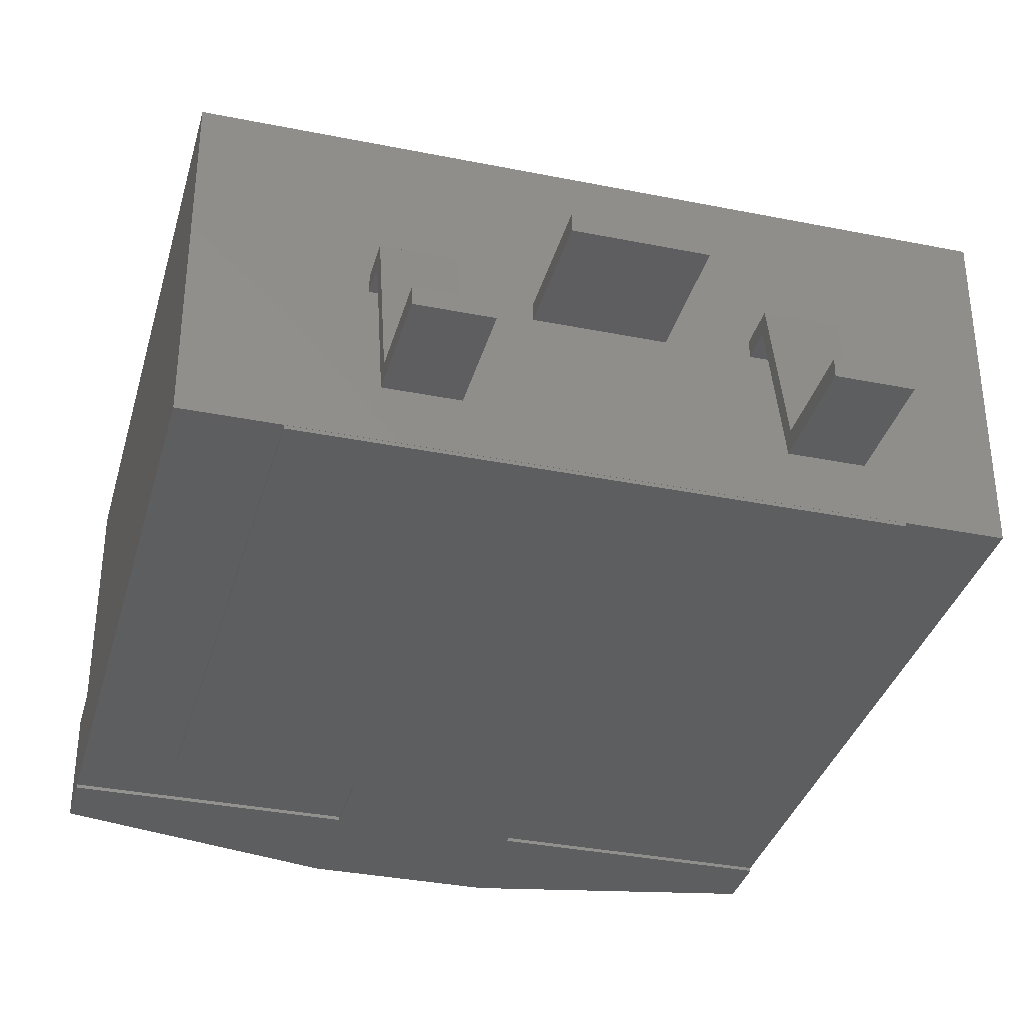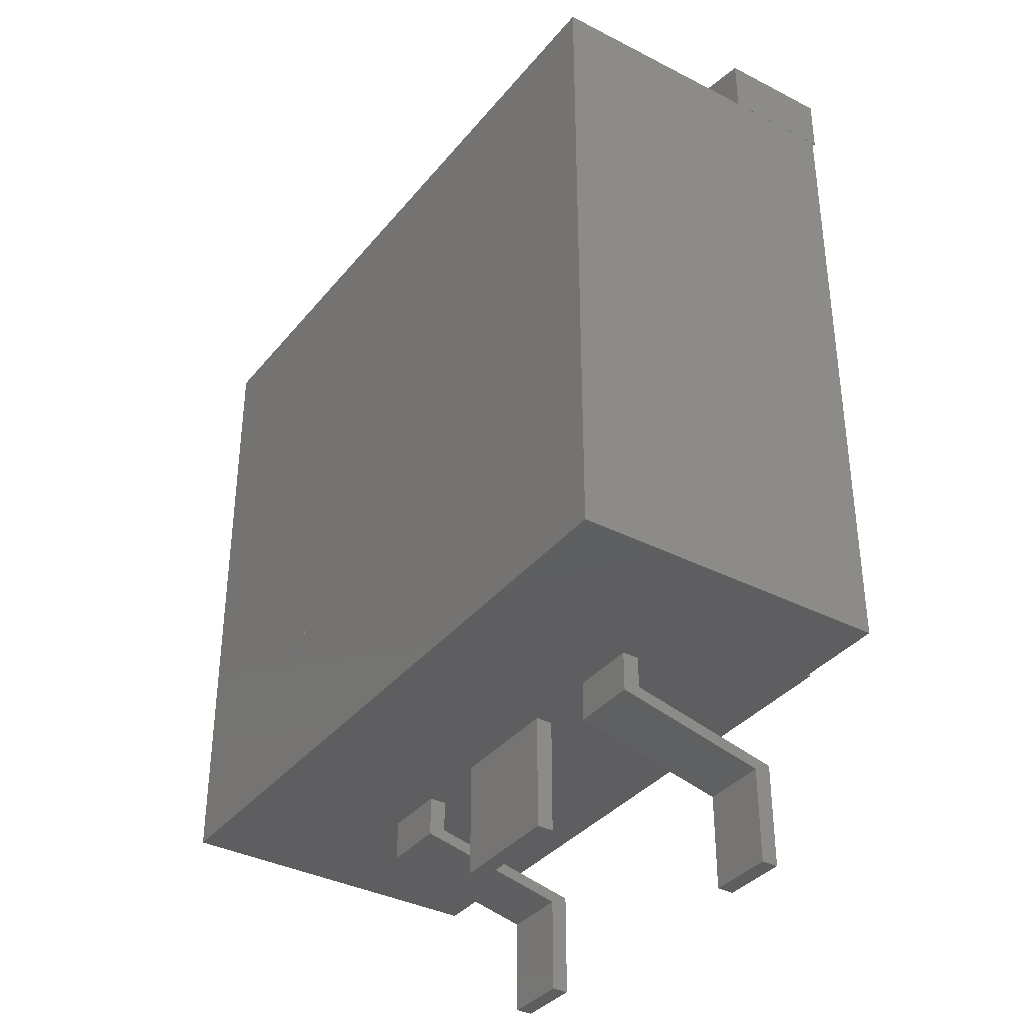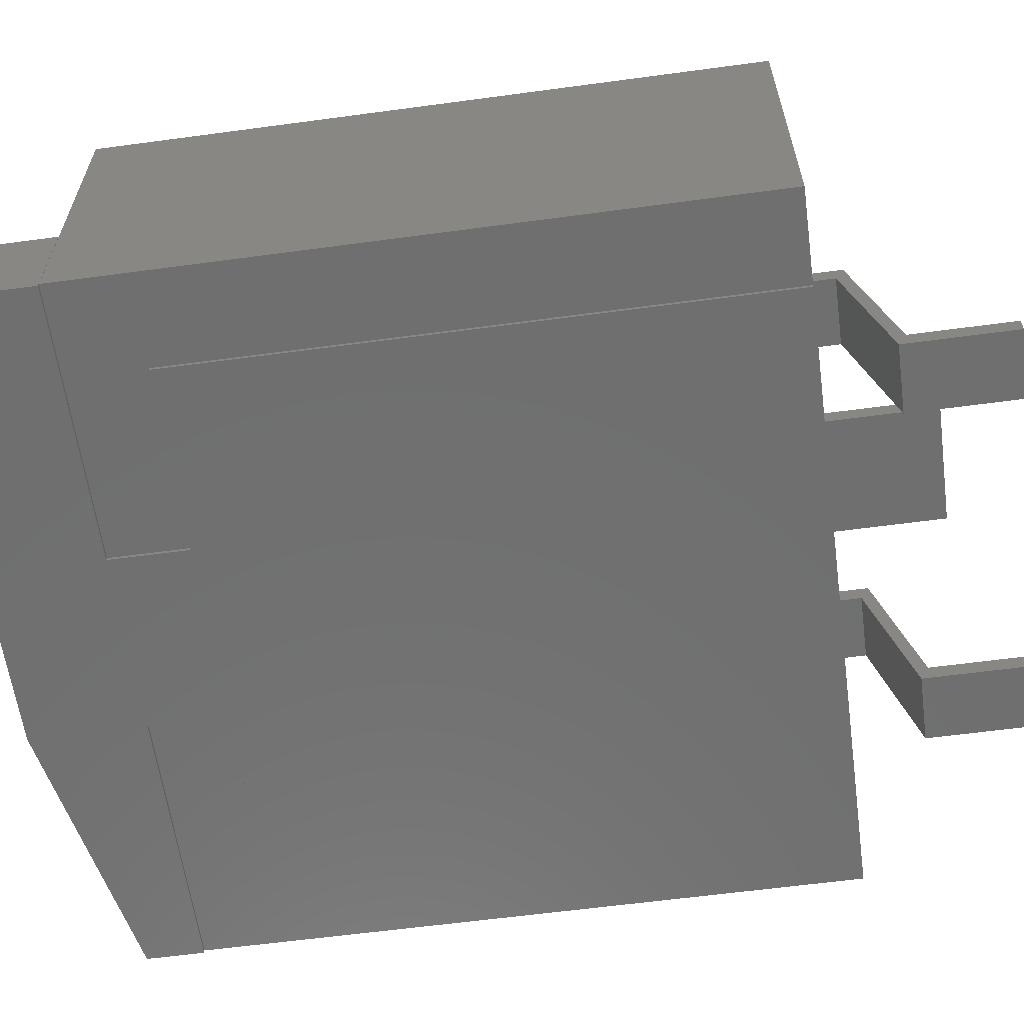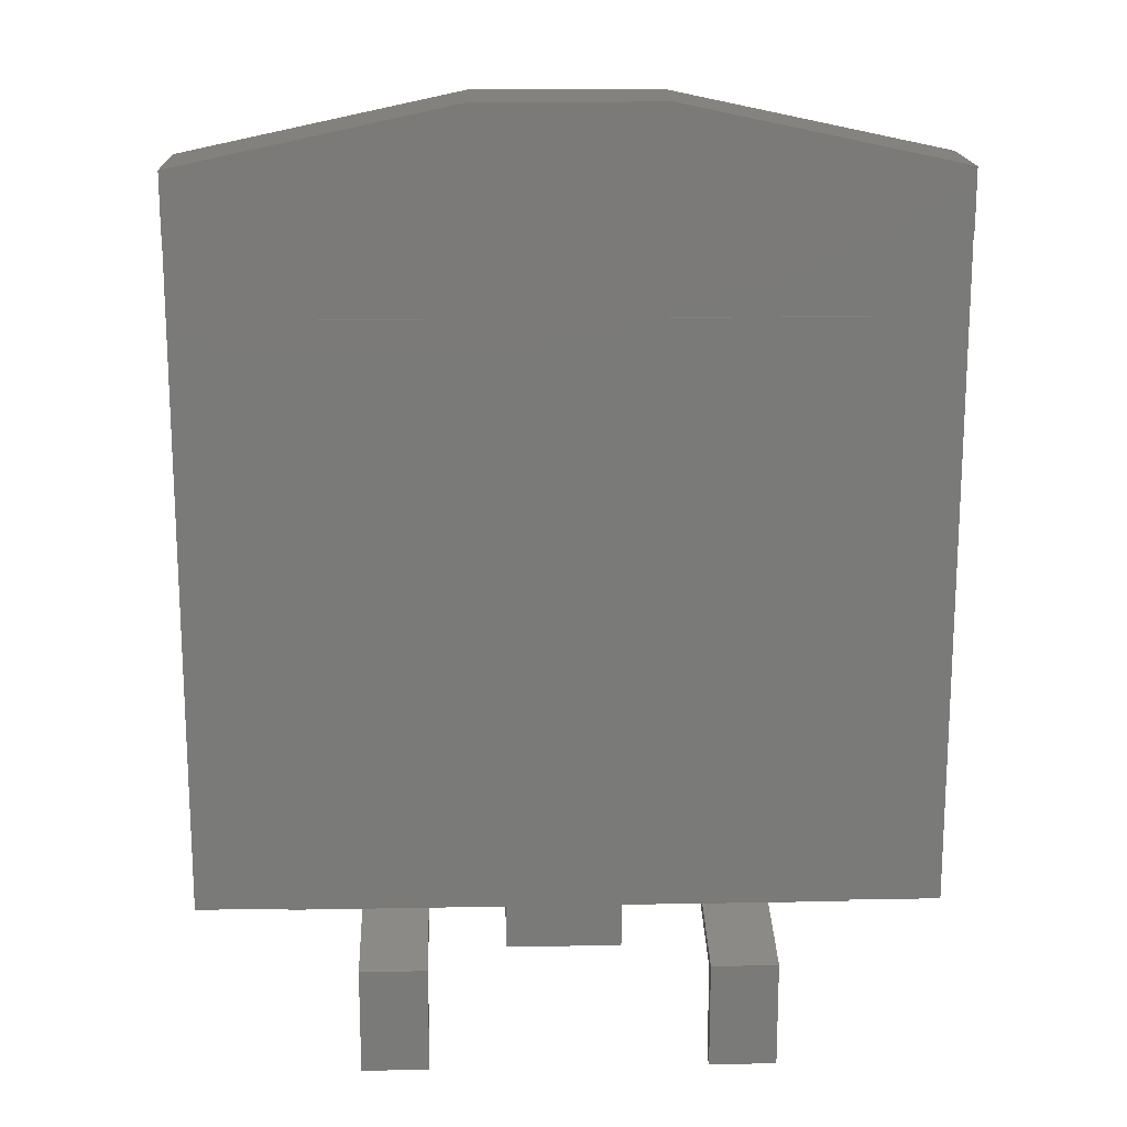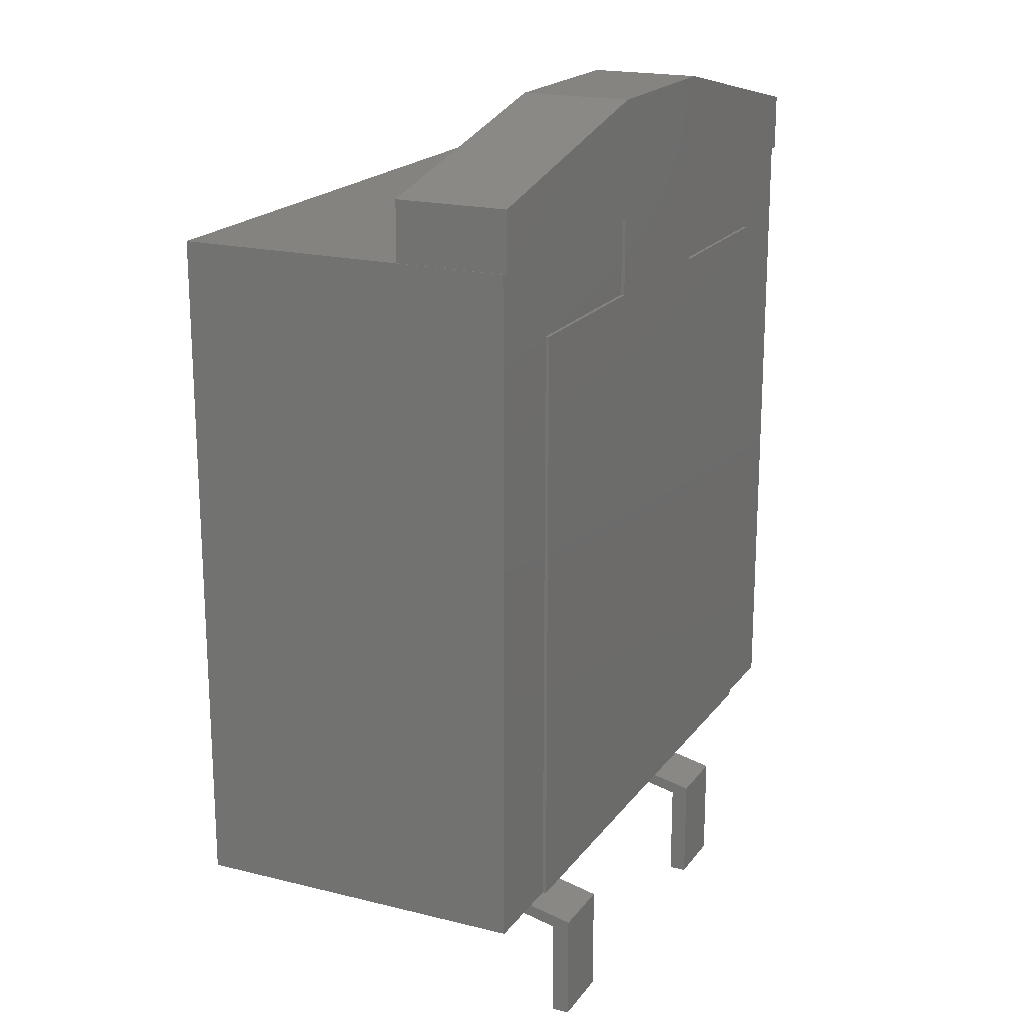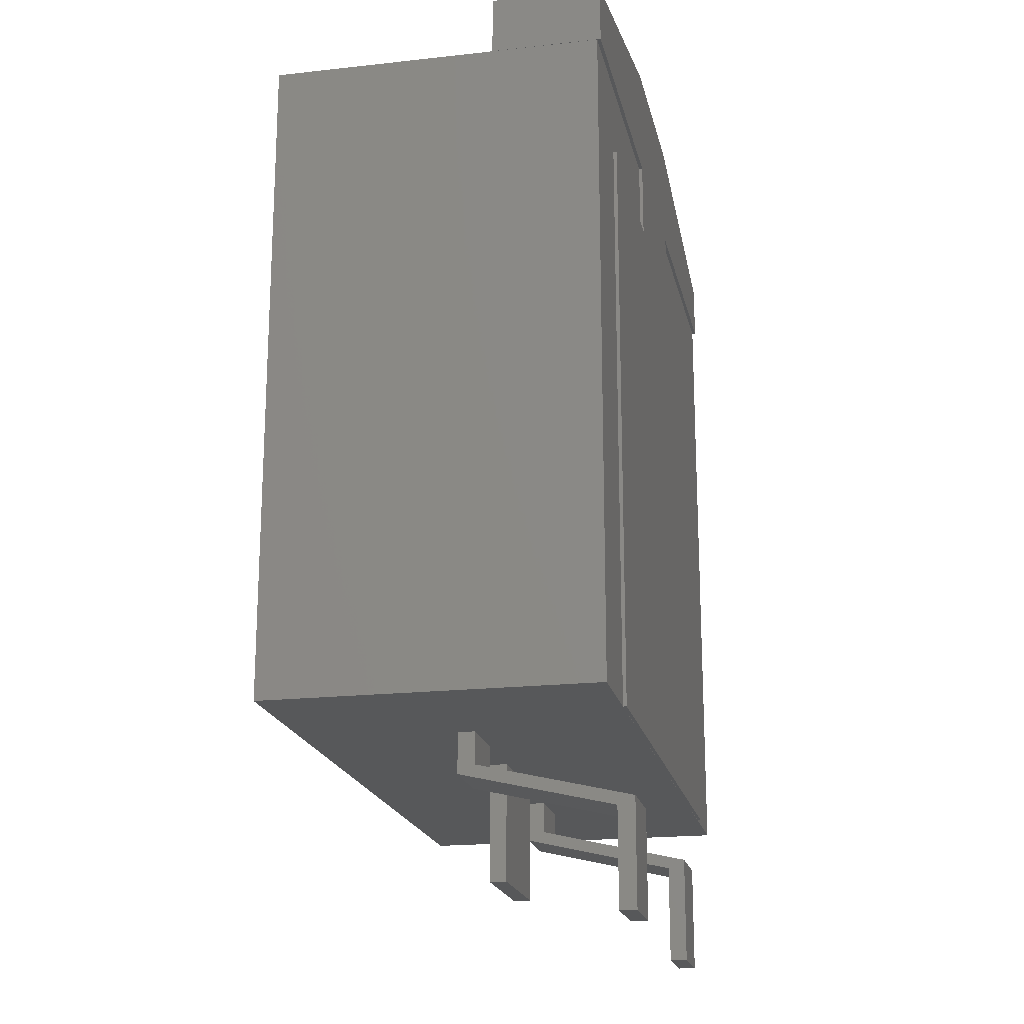
<metadata>
{"format":"stl","ext":"stl","renderer":"f3d","projection":"perspective","resolution":1024,"background":"white","views":[{"elev":-34.9,"azim":-15.0,"up":"+Z"},{"elev":-36.3,"azim":56.2,"up":"+Y"},{"elev":-61.3,"azim":-82.2,"up":"+Z"},{"elev":17.0,"azim":177.9,"up":"+Y"},{"elev":19.2,"azim":115.2,"up":"+Y"},{"elev":-19.4,"azim":101.9,"up":"+Y"}]}
</metadata>
<code>
# stl→obj: 144 verts, 256 faces
v -100 -130 190
v -89.7 -127.9 190
v -89.5 -130 190
v -90.3 -125.9 190
v -91.27 -124.1 190
v -92.58 -122.5 190
v -94.17 -121.2 190
v -95.98 -120.3 190
v -97.95 -119.7 190
v -100 -119.5 190
v -102 -119.7 190
v -104 -120.3 190
v -105.8 -121.2 190
v -107.4 -122.5 190
v -108.7 -124.1 190
v -109.7 -125.9 190
v -110.3 -127.9 190
v -110.5 -130 190
v -110.3 -132 190
v -109.7 -134 190
v -108.7 -135.8 190
v -107.4 -137.4 190
v -105.8 -138.7 190
v -104 -139.7 190
v -102 -140.3 190
v -100 -140.5 190
v -97.95 -140.3 190
v -95.98 -139.7 190
v -94.17 -138.7 190
v -92.58 -137.4 190
v -91.27 -135.8 190
v -90.3 -134 190
v -89.7 -132 190
v -100 -130 190.1
v -89.5 -130 190.1
v -89.7 -127.9 190.1
v -90.3 -125.9 190.1
v -91.27 -124.1 190.1
v -92.58 -122.5 190.1
v -94.17 -121.2 190.1
v -95.98 -120.3 190.1
v -97.95 -119.7 190.1
v -100 -119.5 190.1
v -102 -119.7 190.1
v -104 -120.3 190.1
v -105.8 -121.2 190.1
v -107.4 -122.5 190.1
v -108.7 -124.1 190.1
v -109.7 -125.9 190.1
v -110.3 -127.9 190.1
v -110.5 -130 190.1
v -110.3 -132 190.1
v -109.7 -134 190.1
v -108.7 -135.8 190.1
v -107.4 -137.4 190.1
v -105.8 -138.7 190.1
v -104 -139.7 190.1
v -102 -140.3 190.1
v -100 -140.5 190.1
v -97.95 -140.3 190.1
v -95.98 -139.7 190.1
v -94.17 -138.7 190.1
v -92.58 -137.4 190.1
v -91.27 -135.8 190.1
v -90.3 -134 190.1
v -89.7 -132 190.1
v 210 -223 0
v 210 156.1 190
v 210 -223 190
v 210 156.1 0
v -210 156.1 0
v -210 -223 190
v -210 156.1 190
v -210 -223 0
v 80.5 -325.5 10
v 80.5 -325.5 0
v 119.5 -325.5 0
v 119.5 -325.5 10
v 119.5 -223 100
v 119.5 -223 90
v 80.5 -223 90
v 80.5 -223 100
v 80.5 -241.9 90
v 80.5 -246.9 100
v 80.5 -263.1 0
v 80.5 -268.1 10
v 119.5 -246.9 100
v 119.5 -241.9 90
v 119.5 -268.1 10
v 119.5 -263.1 0
v -119.5 -325.5 10
v -119.5 -325.5 0
v -80.5 -325.5 0
v -80.5 -325.5 10
v -80.5 -223 100
v -80.5 -223 90
v -119.5 -223 90
v -119.5 -223 100
v -119.5 -241.9 90
v -119.5 -246.9 100
v -119.5 -263.1 0
v -119.5 -268.1 10
v -80.5 -246.9 100
v -80.5 -241.9 90
v -80.5 -268.1 10
v -80.5 -263.1 0
v -157.5 -222.9 0
v 157.5 -222.9 0
v 157.5 111.6 0
v -157.5 111.6 0
v 52.5 156.2 61.33
v 210 189.7 61.33
v 52.5 223.1 61.33
v 210 156.2 61.33
v -52.5 156.2 61.33
v -210 189.7 61.33
v -210 156.2 61.33
v -52.5 223.1 61.33
v -157.5 -222.9 -2
v 157.5 111.6 -2
v 157.5 -222.9 -2
v -157.5 111.6 -2
v 52.5 111.6 -2
v -52.5 223.1 -2
v 52.5 223.1 -2
v -52.5 111.6 -2
v 52.5 156.2 -2
v 210 189.7 -2
v 210 156.2 -2
v -52.5 156.2 -2
v -210 156.2 -2
v -210 189.7 -2
v -52.5 156.2 0
v 52.5 156.2 0
v -52.5 111.6 0
v 52.5 111.6 0
v 35 -293 90
v 35 -223 100
v 35 -293 100
v 35 -223 90
v -35 -223 90
v -35 -293 100
v -35 -223 100
v -35 -293 90
f 1 2 3
f 1 4 2
f 1 5 4
f 1 6 5
f 1 7 6
f 1 8 7
f 1 9 8
f 1 10 9
f 1 11 10
f 1 12 11
f 1 13 12
f 1 14 13
f 1 15 14
f 1 16 15
f 1 17 16
f 1 18 17
f 1 19 18
f 1 20 19
f 1 21 20
f 1 22 21
f 1 23 22
f 1 24 23
f 1 25 24
f 1 26 25
f 1 27 26
f 1 28 27
f 1 29 28
f 1 30 29
f 1 31 30
f 1 32 31
f 1 33 32
f 1 3 33
f 34 35 36
f 34 36 37
f 34 37 38
f 34 38 39
f 34 39 40
f 34 40 41
f 34 41 42
f 34 42 43
f 34 43 44
f 34 44 45
f 34 45 46
f 34 46 47
f 34 47 48
f 34 48 49
f 34 49 50
f 34 50 51
f 34 51 52
f 34 52 53
f 34 53 54
f 34 54 55
f 34 55 56
f 34 56 57
f 34 57 58
f 34 58 59
f 34 59 60
f 34 60 61
f 34 61 62
f 34 62 63
f 34 63 64
f 34 64 65
f 34 65 66
f 34 66 35
f 3 36 35
f 2 37 36
f 4 38 37
f 5 39 38
f 6 40 39
f 7 41 40
f 8 42 41
f 9 43 42
f 10 44 43
f 11 45 44
f 12 46 45
f 13 47 46
f 14 48 47
f 15 49 48
f 16 50 49
f 17 51 50
f 18 52 51
f 19 53 52
f 20 54 53
f 21 55 54
f 22 56 55
f 23 57 56
f 24 58 57
f 25 59 58
f 26 60 59
f 27 61 60
f 28 62 61
f 29 63 62
f 30 64 63
f 31 65 64
f 32 66 65
f 33 35 66
f 2 36 3
f 4 37 2
f 5 38 4
f 6 39 5
f 7 40 6
f 8 41 7
f 9 42 8
f 10 43 9
f 11 44 10
f 12 45 11
f 13 46 12
f 14 47 13
f 15 48 14
f 16 49 15
f 17 50 16
f 18 51 17
f 19 52 18
f 20 53 19
f 21 54 20
f 22 55 21
f 23 56 22
f 24 57 23
f 25 58 24
f 26 59 25
f 27 60 26
f 28 61 27
f 29 62 28
f 30 63 29
f 31 64 30
f 32 65 31
f 33 66 32
f 3 35 33
f 67 68 69
f 67 70 68
f 71 72 73
f 71 74 72
f 74 69 72
f 74 67 69
f 70 73 68
f 70 71 73
f 67 71 70
f 67 74 71
f 69 68 73
f 69 73 72
f 75 76 77
f 75 77 78
f 79 80 81
f 79 81 82
f 81 83 84
f 83 85 86
f 85 76 75
f 81 84 82
f 83 86 84
f 85 75 86
f 80 87 88
f 88 89 90
f 90 78 77
f 80 79 87
f 88 87 89
f 90 89 78
f 82 84 87
f 84 86 89
f 86 75 78
f 82 87 79
f 84 89 87
f 86 78 89
f 81 88 83
f 83 90 85
f 85 77 76
f 81 80 88
f 83 88 90
f 85 90 77
f 91 92 93
f 91 93 94
f 95 96 97
f 95 97 98
f 97 99 100
f 99 101 102
f 101 92 91
f 97 100 98
f 99 102 100
f 101 91 102
f 96 103 104
f 104 105 106
f 106 94 93
f 96 95 103
f 104 103 105
f 106 105 94
f 98 100 103
f 100 102 105
f 102 91 94
f 98 103 95
f 100 105 103
f 102 94 105
f 97 104 99
f 99 106 101
f 101 93 92
f 97 96 104
f 99 104 106
f 101 106 93
f 107 108 109
f 107 109 110
f 111 112 113
f 111 114 112
f 115 116 117
f 115 118 116
f 119 120 121
f 119 122 120
f 123 124 125
f 126 124 123
f 127 125 128
f 127 128 129
f 130 131 132
f 130 132 124
f 118 115 113
f 115 111 113
f 115 133 134
f 115 134 111
f 133 135 136
f 136 134 133
f 122 107 110
f 122 119 107
f 107 119 108
f 119 121 108
f 108 121 120
f 108 120 109
f 109 123 136
f 120 123 109
f 136 127 134
f 136 123 127
f 111 129 114
f 111 127 129
f 114 128 112
f 114 129 128
f 112 125 113
f 112 128 125
f 113 124 118
f 113 125 124
f 118 132 116
f 118 124 132
f 116 131 117
f 116 132 131
f 117 130 115
f 117 131 130
f 133 126 135
f 133 130 126
f 135 126 122
f 135 122 110
f 137 138 139
f 137 140 138
f 141 142 143
f 141 144 142
f 144 139 142
f 144 137 139
f 140 143 138
f 140 141 143
f 137 141 140
f 137 144 141
f 139 138 143
f 139 143 142

</code>
